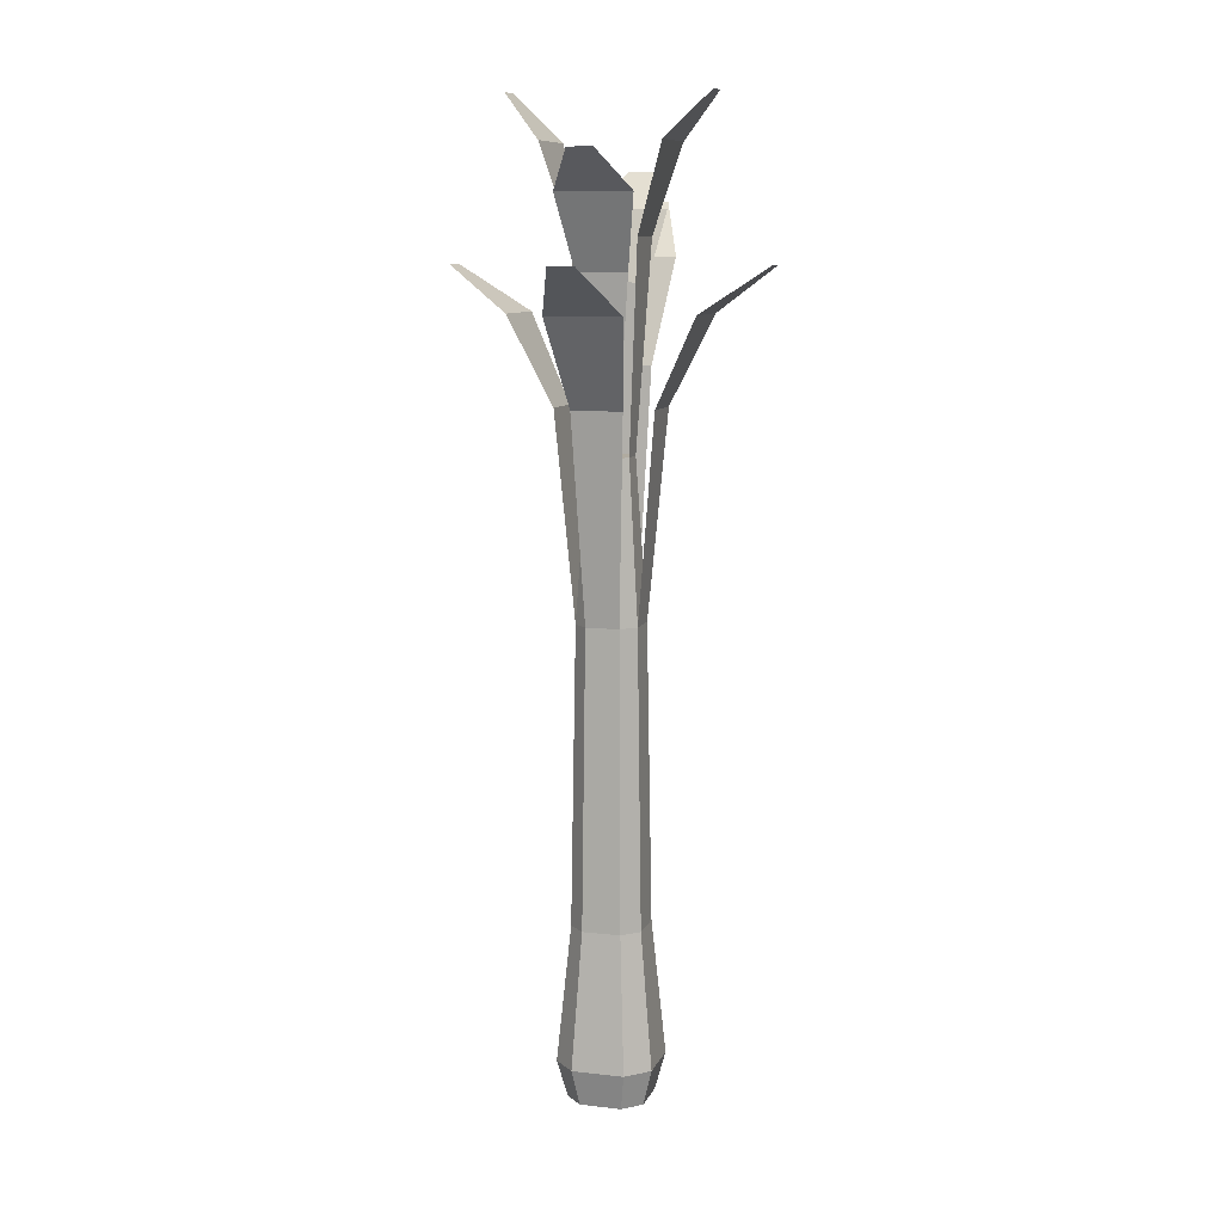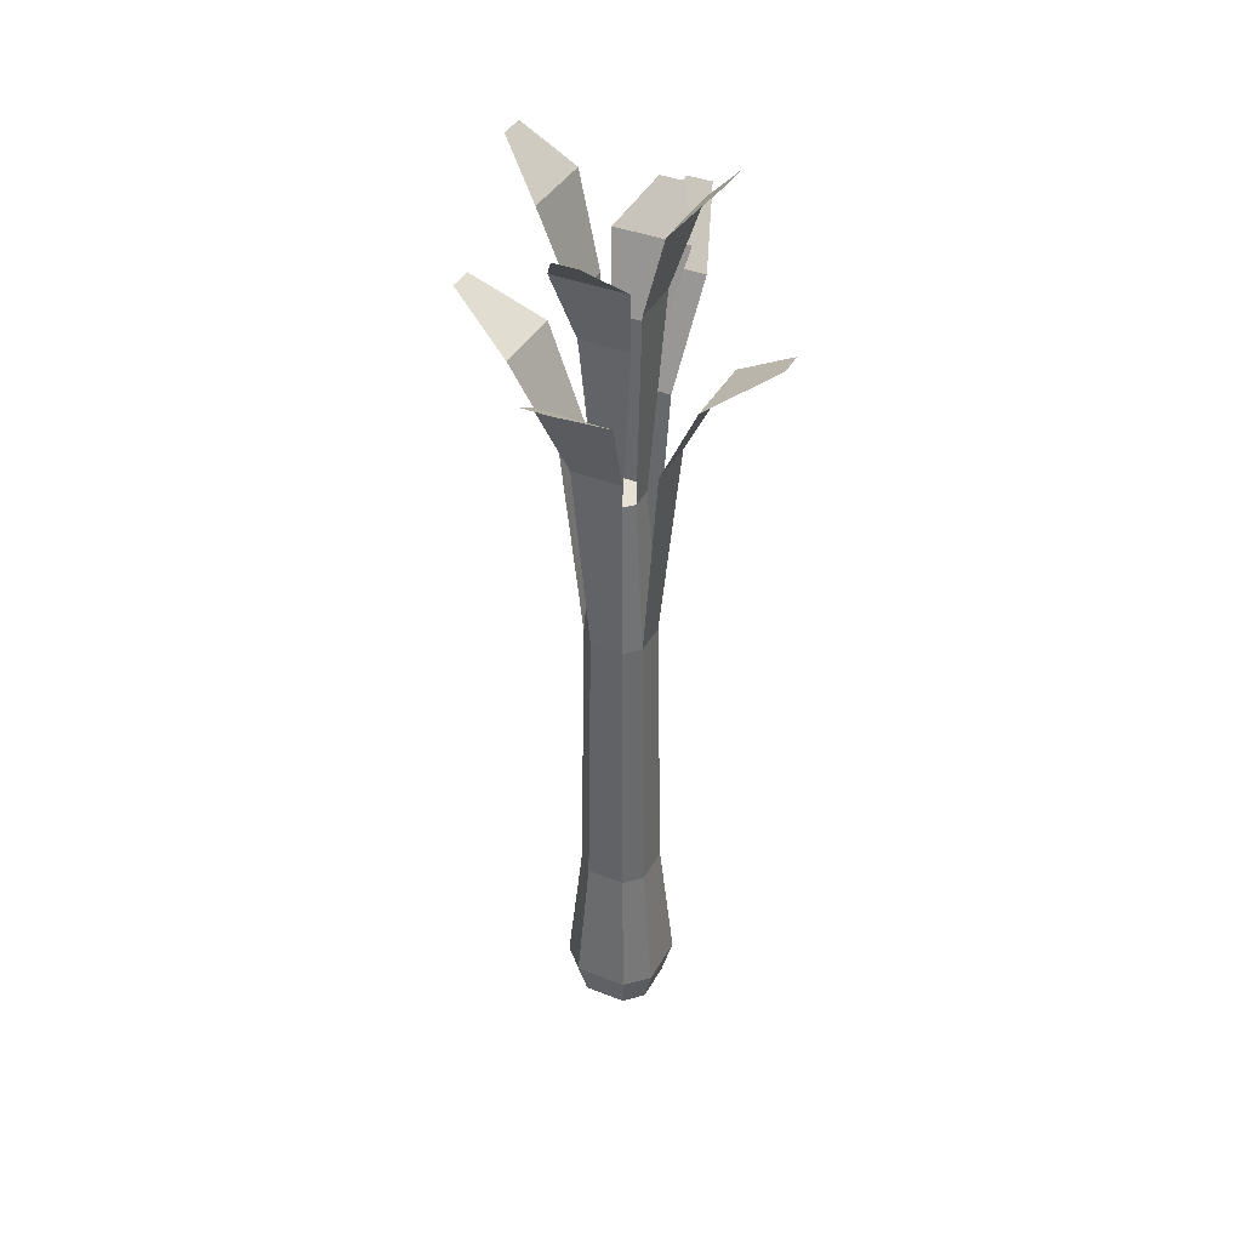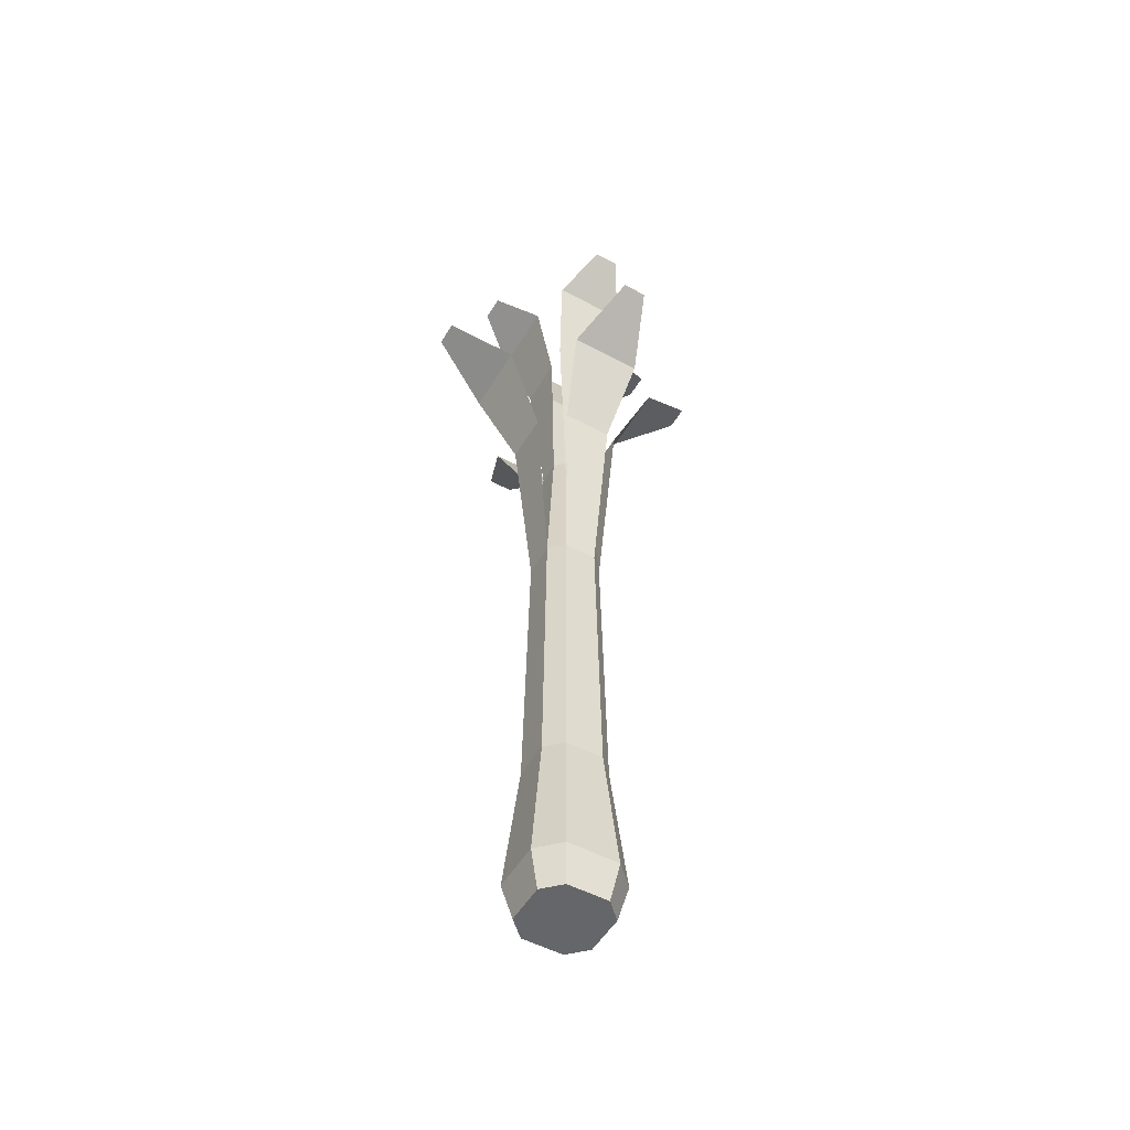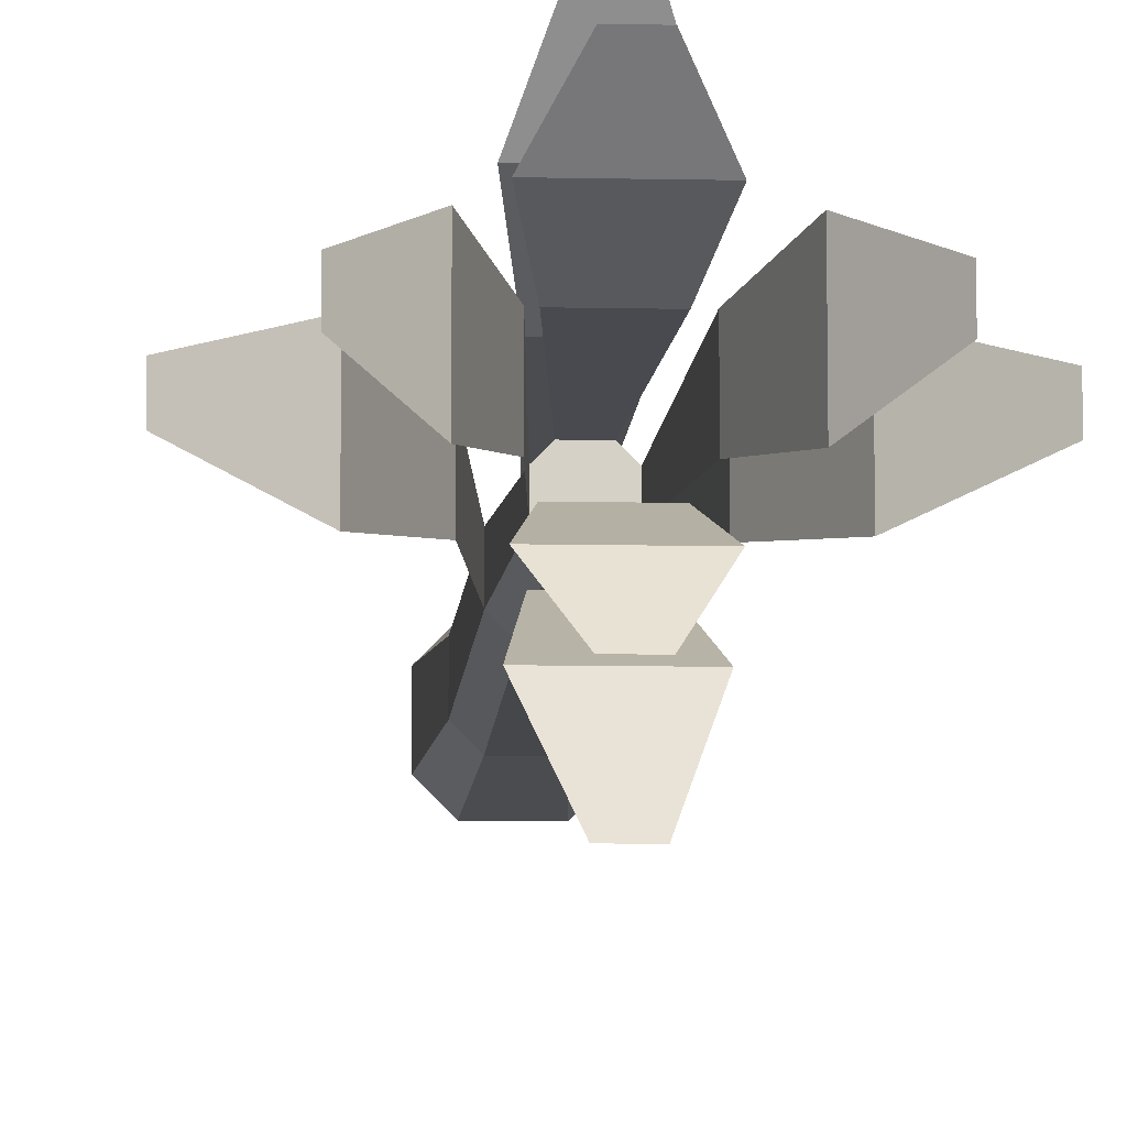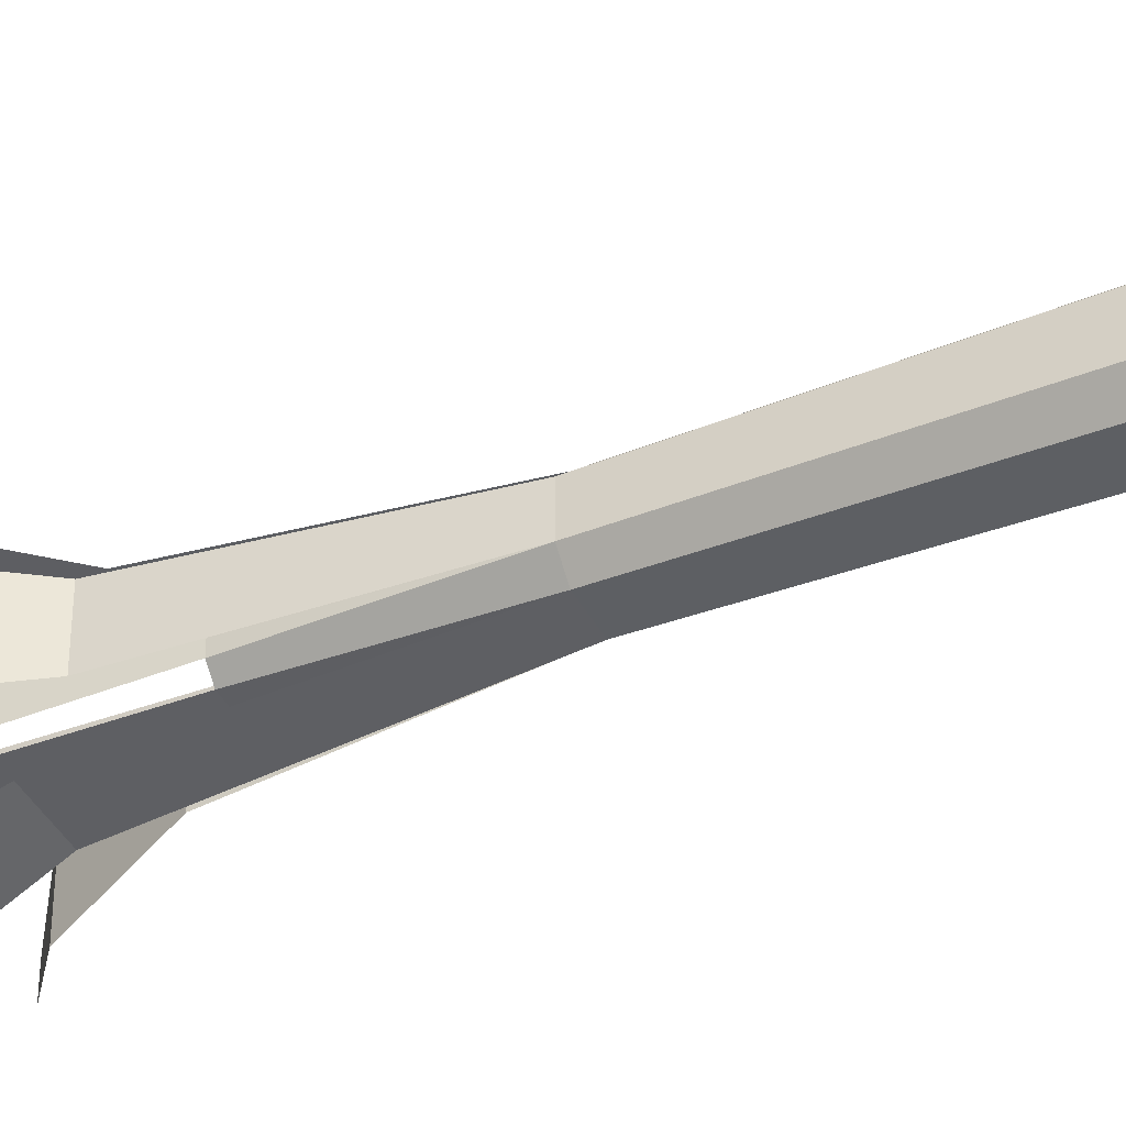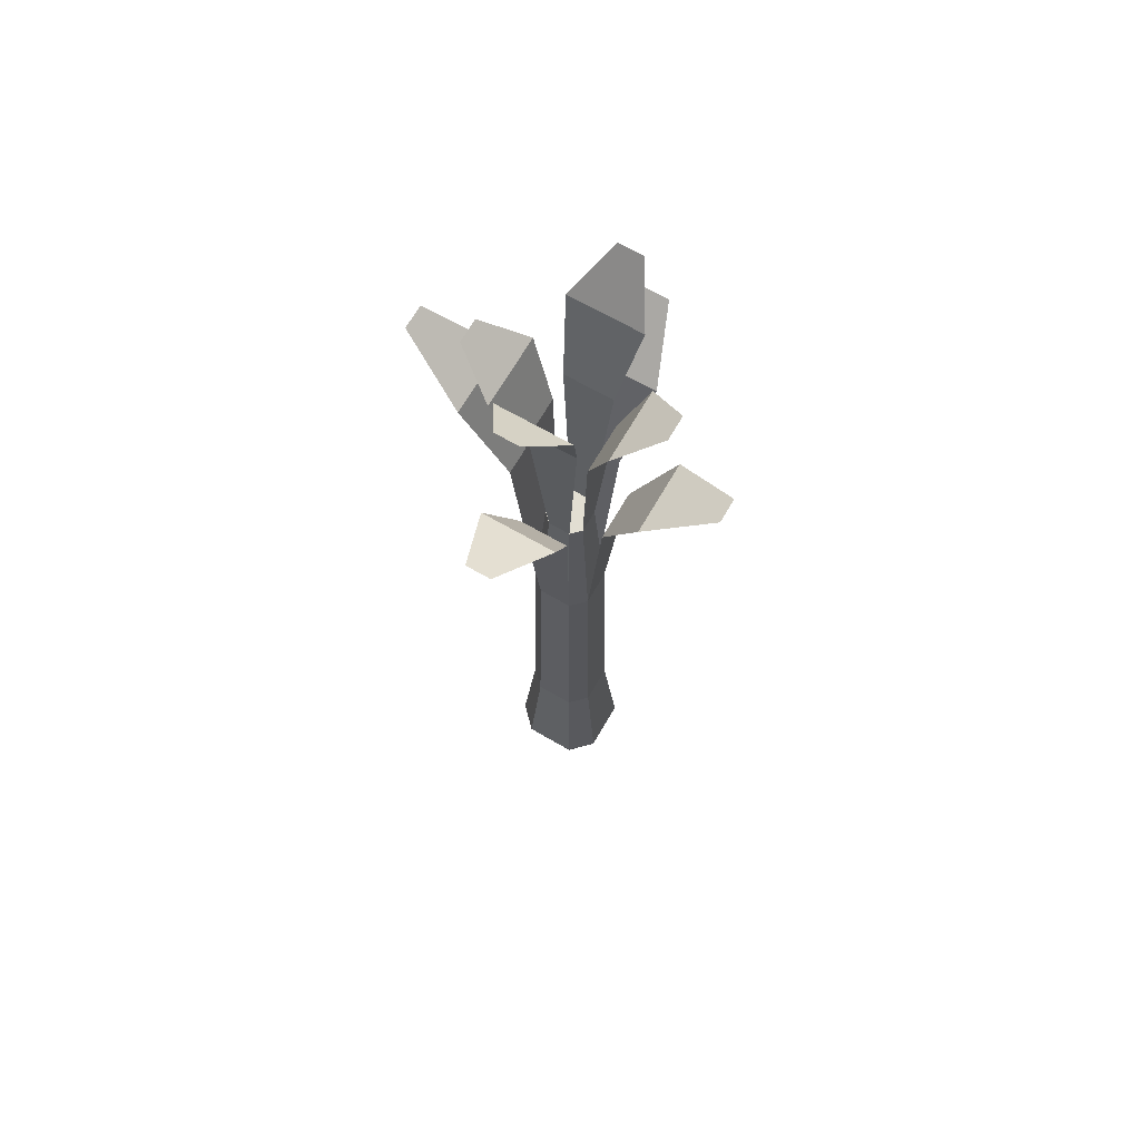
<metadata>
{"format":"obj","ext":"obj","renderer":"f3d","projection":"perspective","resolution":1024,"background":"white","views":[{"elev":9.8,"azim":16.4,"up":"+Y"},{"elev":39.0,"azim":26.3,"up":"+Y"},{"elev":-51.9,"azim":60.0,"up":"+Y"},{"elev":-9.7,"azim":176.9,"up":"+Z"},{"elev":-40.5,"azim":-64.5,"up":"+Z"},{"elev":67.9,"azim":-60.0,"up":"+Y"}]}
</metadata>
<code>
o leek
v 0.3431 4.753 -0.1771
v 0.2152 3.311 0.1173
v 0.3431 4.753 0.1771
v 0.2152 3.311 -0.1173
v 1.092 5.682 0.08856
v 0.6378 5.364 -0.2657
v 0.6378 5.364 0.2657
v 1.092 5.682 -0.08856
v -0.4104 6.465 -0.2657
v -0.6964 6.779 0.08856
v -0.4104 6.465 0.2657
v -0.6964 6.779 -0.08856
v 0.2657 6.039 -0.4104
v -0.08856 6.288 -0.6964
v -0.2657 6.039 -0.4104
v 0.08856 6.288 -0.6964
v -0.2247 5.859 0.1771
v -0.2247 5.859 -0.1771
v 0.1771 5.56 -0.2247
v -0.07856 4.431 -0.1442
v 0.07856 4.431 -0.1442
v -0.1771 5.56 -0.2247
v -0.1442 4.431 0.07856
v -0.1442 4.431 -0.07856
v -0.08856 6.404 0.6964
v 0.2657 6.14 0.4104
v -0.2657 6.14 0.4104
v 0.08856 6.404 0.6964
v -0.1771 5.631 0.2247
v 0.07856 4.431 0.1442
v -0.07856 4.431 0.1442
v 0.1771 5.631 0.2247
v 0.1771 5.007 -0.3431
v -0.1173 3.311 -0.2152
v 0.1173 3.311 -0.2152
v -0.1771 5.007 -0.3431
v 0.2657 5.727 -0.6378
v -0.2657 5.727 -0.6378
v -0.08856 6.1 -1.092
v 0.08856 6.1 -1.092
v -0.08856 5.682 1.092
v 0.2657 5.364 0.6378
v -0.2657 5.364 0.6378
v 0.08856 5.682 1.092
v -0.1771 4.753 0.3431
v 0.1173 3.311 0.2152
v -0.1173 3.311 0.2152
v 0.1771 4.753 0.3431
v 0.2247 5.859 -0.1771
v 0.1442 4.431 0.07856
v 0.2247 5.859 0.1771
v 0.1442 4.431 -0.07856
v 0.4104 6.465 -0.2657
v 0.4104 6.465 0.2657
v 0.6964 6.779 0.08856
v 0.6964 6.779 -0.08856
v -0.3431 4.753 0.1771
v -0.6378 5.364 -0.2657
v -0.6378 5.364 0.2657
v -0.3431 4.753 -0.1771
v -1.092 5.682 -0.08856
v -1.092 5.682 0.08856
v -0.2152 3.311 0.1173
v -0.2152 3.311 -0.1173
v 0.1348 1.225 -0.2473
v -0.1348 1.225 -0.2473
v -0.2473 1.225 0.1348
v -0.1348 1.225 0.2473
v -0.2473 1.225 -0.1348
v 0.2473 1.225 -0.1348
v 0.2473 1.225 0.1348
v 0.1348 1.225 0.2473
v -0.3388 0.2624 0.1846
v -0.1477 -0 0.271
v -0.1846 0.2624 0.3388
v -0.271 -0 0.1477
v 0.1846 0.2624 0.3388
v 0.1477 -0 0.271
v 0.271 -0 0.1477
v 0.3388 0.2624 -0.1846
v 0.3388 0.2624 0.1846
v 0.271 0 -0.1477
v -0.3388 0.2624 -0.1846
v -0.1477 0 -0.271
v -0.271 0 -0.1477
v -0.1846 0.2624 -0.3388
v 0.1477 0 -0.271
v 0.1846 0.2624 -0.3388
f 1 2 3
f 2 1 4
f 5 6 7
f 6 5 8
f 6 3 7
f 3 6 1
f 9 10 11
f 10 9 12
f 13 14 15
f 14 13 16
f 17 9 11
f 9 17 18
f 19 20 21
f 20 19 22
f 23 18 17
f 18 23 24
f 13 22 19
f 22 13 15
f 25 26 27
f 26 25 28
f 29 30 31
f 30 29 32
f 27 32 29
f 32 27 26
f 33 34 35
f 34 33 36
f 37 36 33
f 36 37 38
f 37 39 38
f 39 37 40
f 41 42 43
f 42 41 44
f 45 46 47
f 46 45 48
f 43 48 45
f 48 43 42
f 49 50 51
f 50 49 52
f 53 51 54
f 51 53 49
f 55 53 54
f 53 55 56
f 57 58 59
f 58 57 60
f 59 61 62
f 61 59 58
f 63 60 57
f 60 63 64
f 34 65 66
f 65 34 35
f 47 67 68
f 67 47 63
f 63 69 67
f 69 63 64
f 34 69 64
f 69 34 66
f 70 35 4
f 35 70 65
f 70 2 71
f 2 70 4
f 46 68 72
f 68 46 47
f 71 46 72
f 46 71 2
f 73 74 75
f 74 73 76
f 77 74 78
f 74 77 75
f 79 80 81
f 80 79 82
f 83 84 85
f 84 83 86
f 86 87 84
f 87 86 88
f 84 76 85
f 76 84 74
f 74 84 87
f 74 87 78
f 78 87 82
f 78 82 79
f 66 88 86
f 88 66 65
f 68 73 75
f 73 68 67
f 83 76 73
f 76 83 85
f 66 83 69
f 83 66 86
f 80 71 81
f 71 80 70
f 87 80 82
f 80 87 88
f 67 83 73
f 83 67 69
f 78 81 77
f 81 78 79
f 81 72 77
f 72 81 71
f 80 65 70
f 65 80 88
f 72 75 77
f 75 72 68
f 20 35 34
f 35 20 21
f 30 47 46
f 47 30 31
f 4 50 2
f 50 4 52
f 2 30 46
f 30 2 50
f 24 34 64
f 34 24 20
f 31 63 47
f 63 31 23
f 23 64 63
f 64 23 24
f 21 4 35
f 4 21 52
f 31 24 23
f 24 31 20
f 20 31 30
f 20 30 21
f 21 30 50
f 21 50 52

</code>
